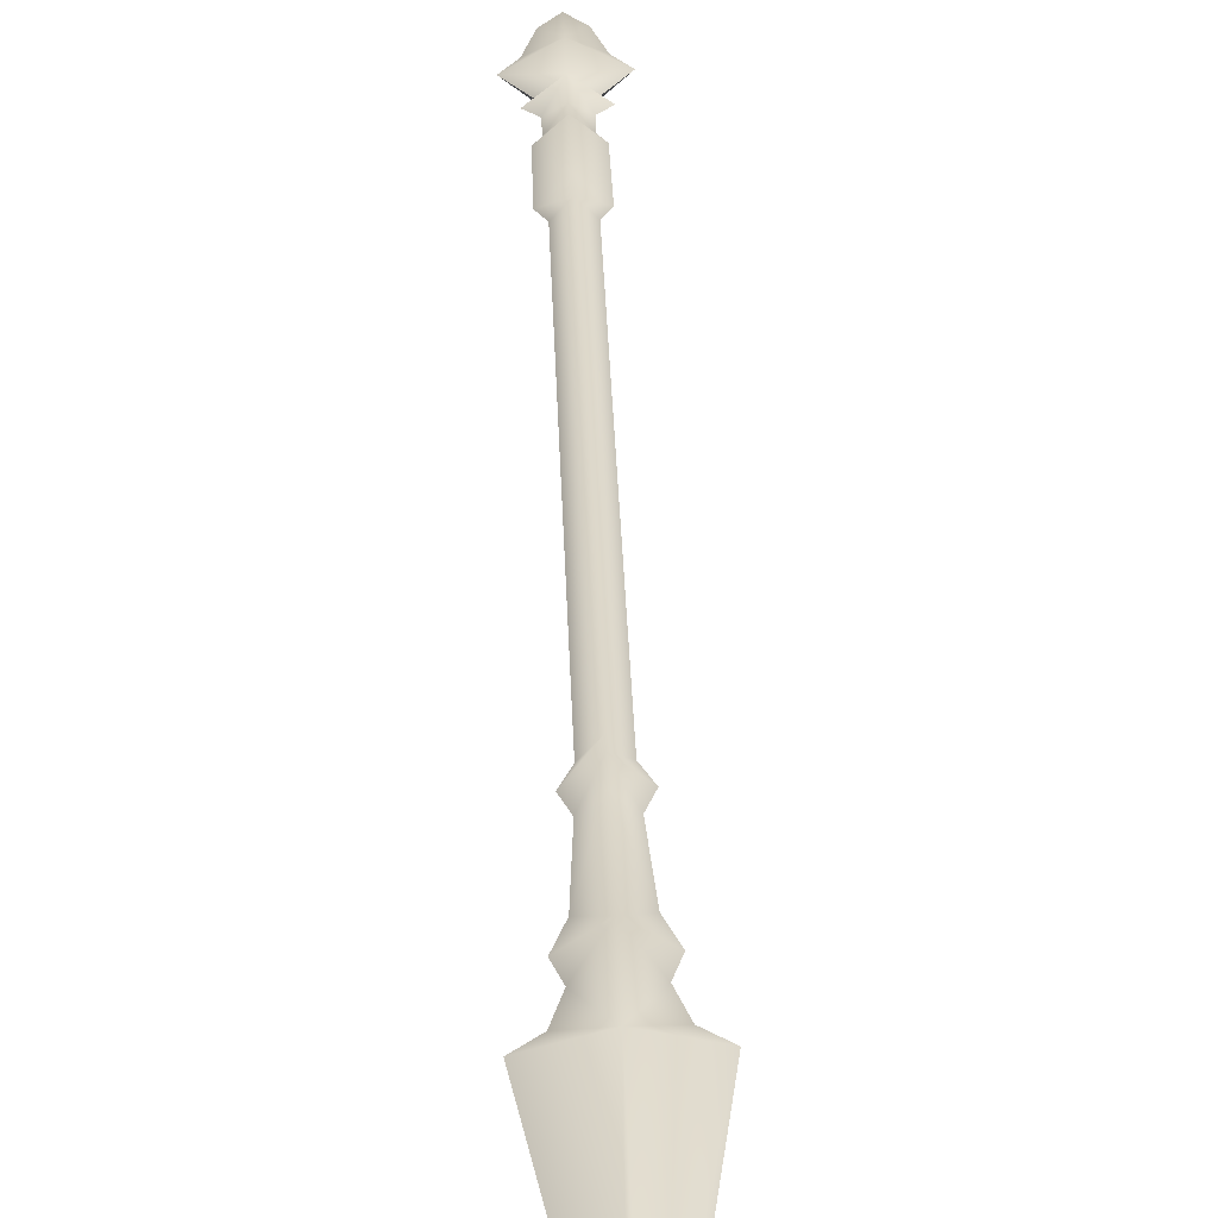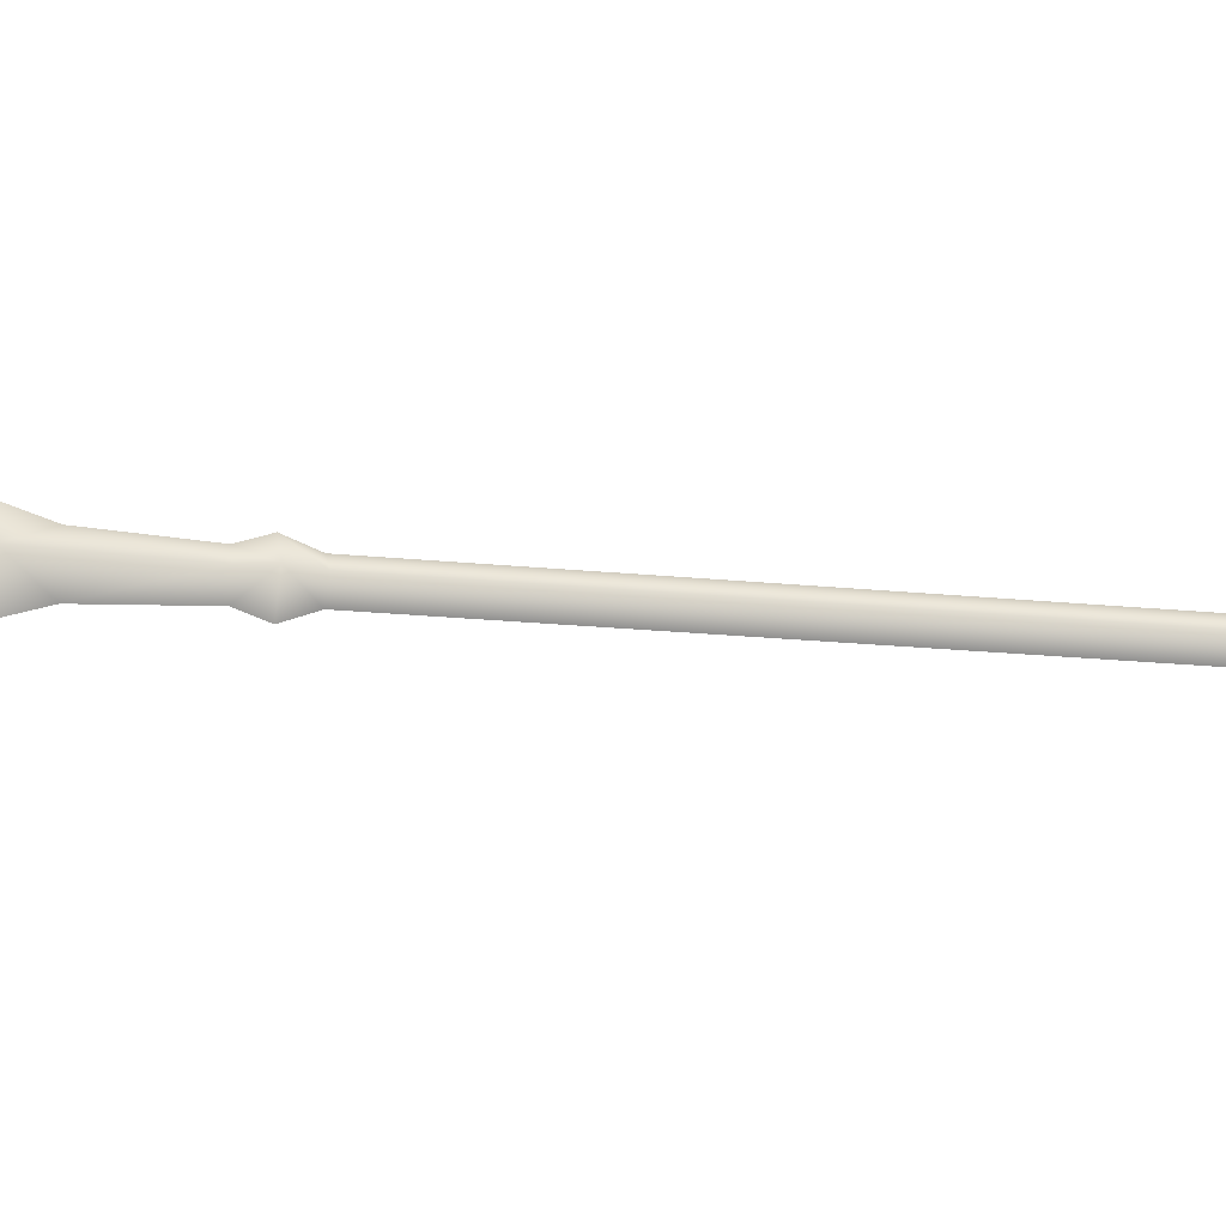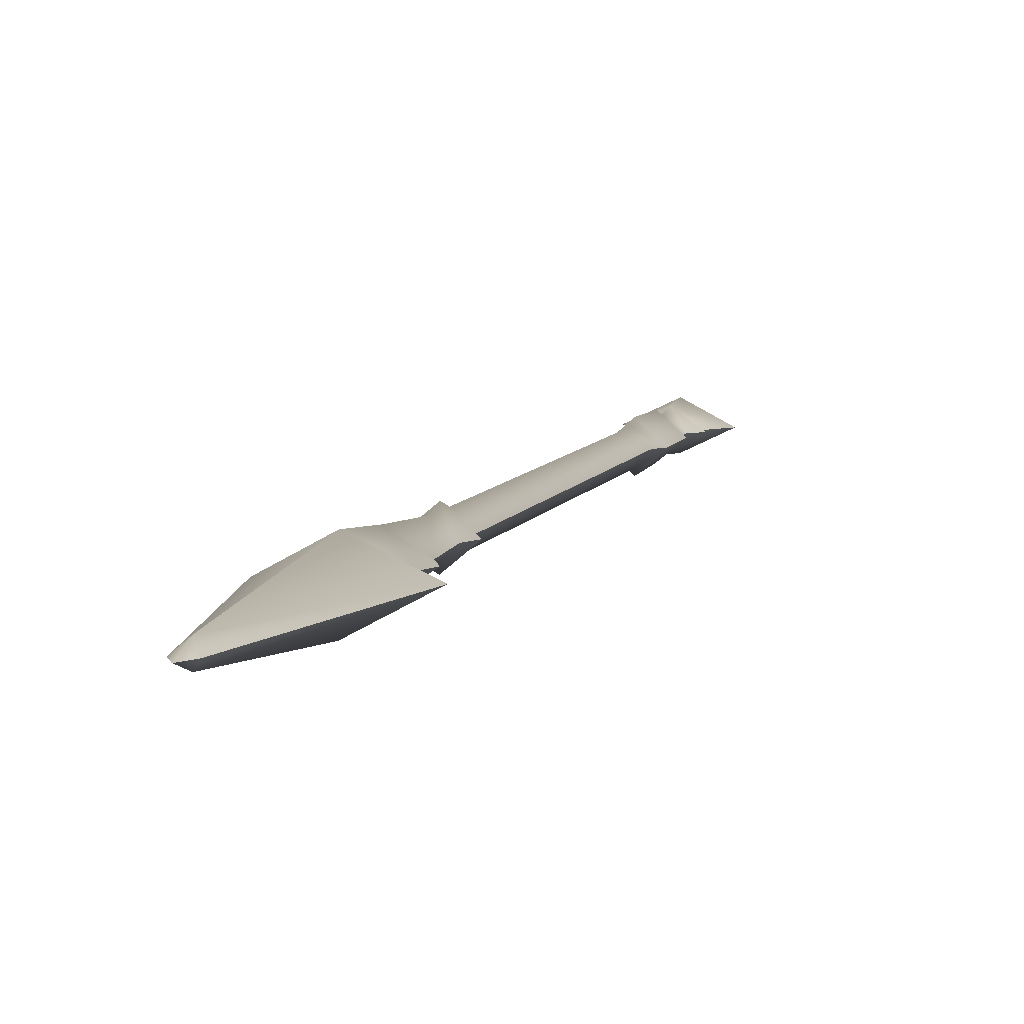
<metadata>
{"format":"obj","ext":"obj","renderer":"f3d","projection":"perspective","resolution":1024,"background":"white","views":[{"elev":40.6,"azim":-18.7,"up":"+Z"},{"elev":70.4,"azim":73.6,"up":"+Z"},{"elev":15.6,"azim":-4.9,"up":"+Z"}]}
</metadata>
<code>
g pasted__Boss_Cross_T6_W40
v 0.2484 0.5088 -0.09302
v 0.01663 0.05353 -0.02466
v 0.1504 0.4917 -0.1377
v 0.02276 0.02717 -0.005205
v -0.003869 0.03512 -0.005893
v 0.07581 0.5603 -0.09748
v 0.117 0.58 -0.1019
v 0.1486 0.6298 -0.1112
v 0.1979 0.6493 -0.1534
v 0.2264 0.6066 -0.1091
v 0.225 0.5478 -0.09908
v 0 0 0
v 0.1481 0.6732 -0.1185
v 0.2509 0.6425 -0.1159
v 0.2495 0.6991 -0.1255
v 0.1808 0.7196 -0.1273
v 0.2549 0.8384 -0.1758
v 0.2289 0.8521 -0.1511
v 0.2665 0.8757 -0.1924
v 0.227 0.8929 -0.158
v 0.2789 0.9175 -0.1899
v 0.2547 0.9279 -0.1647
v 0.3036 0.9133 -0.1634
v 0.3074 0.8689 -0.1559
v 0.5358 1.853 -0.3296
v 0.5597 1.843 -0.3548
v 0.5839 1.839 -0.3283
v 0.283 0.8359 -0.1497
v 0.5302 1.884 -0.3347
v 0.5679 1.869 -0.369
v 0.6081 2.002 -0.3896
v 0.5708 2.016 -0.3581
v 0.5886 2.034 -0.3617
v 0.6057 1.861 -0.3327
v 0.645 1.993 -0.3562
v 0.6404 2.018 -0.3603
v 0.6208 2.045 -0.3886
v 0.5999 2.074 -0.3688
v 0.6369 2.097 -0.4037
v 0.6533 2.058 -0.3675
v 0.6793 2.074 -0.3708
v 0.6702 2.097 -0.3745
v 0.7245 2.144 -0.3838
v 0.6583 2.167 -0.4219
v 0.7117 2.188 -0.391
v 0.5881 2.184 -0.3874
v 0.6232 2.214 -0.3933
v 0.6075 2.116 -0.3761
v 0.587 2.101 -0.3732
v 0.7139 2.259 -0.4033
v 0.6984 2.303 -0.4103
v 0.6612 2.275 -0.4046
v 0.2484 0.5088 -0.09302
v 0.01736 0.05854 0.004693
v 0.02276 0.02717 -0.005205
v 0.1528 0.5082 -0.04049
v 0 0 0
v -0.003869 0.03512 -0.005893
v 0.225 0.5478 -0.09908
v 0.2264 0.6066 -0.1091
v 0.1997 0.6618 -0.08025
v 0.1486 0.6298 -0.1112
v 0.117 0.58 -0.1019
v 0.07581 0.5603 -0.09748
v 0.1481 0.6732 -0.1185
v 0.1808 0.7196 -0.1273
v 0.2509 0.6425 -0.1159
v 0.2562 0.8471 -0.1245
v 0.2495 0.6991 -0.1255
v 0.283 0.8359 -0.1497
v 0.2683 0.8877 -0.1218
v 0.2289 0.8521 -0.1511
v 0.227 0.8929 -0.158
v 0.2802 0.9262 -0.1386
v 0.2547 0.9279 -0.1647
v 0.3036 0.9133 -0.1634
v 0.3074 0.8689 -0.1559
v 0.5358 1.853 -0.3296
v 0.561 1.852 -0.3036
v 0.5839 1.839 -0.3283
v 0.5302 1.884 -0.3347
v 0.5697 1.881 -0.2993
v 0.5708 2.016 -0.3581
v 0.6097 2.013 -0.3259
v 0.5886 2.034 -0.3617
v 0.645 1.993 -0.3562
v 0.6404 2.018 -0.3603
v 0.6057 1.861 -0.3327
v 0.622 2.053 -0.3415
v 0.5999 2.074 -0.3688
v 0.6533 2.058 -0.3675
v 0.6384 2.107 -0.3455
v 0.587 2.101 -0.3732
v 0.6075 2.116 -0.3761
v 0.5881 2.184 -0.3874
v 0.66 2.179 -0.3526
v 0.6232 2.214 -0.3933
v 0.7245 2.144 -0.3838
v 0.7117 2.188 -0.391
v 0.6702 2.097 -0.3745
v 0.6793 2.074 -0.3708
v 0.7139 2.259 -0.4033
v 0.6984 2.303 -0.4103
v 0.6612 2.275 -0.4046
f 1 2 3
f 2 1 4
f 5 3 2
f 3 5 6
f 7 3 6
f 8 3 7
f 3 8 9
f 10 3 9
f 3 10 11
f 1 3 11
f 5 2 12
f 2 4 12
f 9 8 13
f 10 9 14
f 14 9 15
f 16 9 13
f 16 17 9
f 17 15 9
f 17 16 18
f 18 19 17
f 19 18 20
f 20 21 19
f 21 20 22
f 23 19 21
f 19 23 24
f 25 21 22
f 21 25 26
f 21 27 23
f 27 21 26
f 19 28 17
f 28 19 24
f 15 17 28
f 29 26 25
f 26 29 30
f 29 31 30
f 31 29 32
f 31 32 33
f 31 34 30
f 26 34 27
f 34 26 30
f 34 31 35
f 36 35 31
f 31 33 37
f 36 31 37
f 37 33 38
f 37 38 39
f 40 36 37
f 39 40 37
f 41 40 39
f 42 41 39
f 39 43 42
f 43 39 44
f 43 44 45
f 39 46 44
f 44 46 47
f 46 39 48
f 39 49 48
f 39 38 49
f 44 50 45
f 51 50 44
f 51 44 52
f 52 44 47
f 53 54 55
f 54 53 56
f 57 55 54
f 58 57 54
f 56 58 54
f 56 53 59
f 60 56 59
f 56 60 61
f 62 56 61
f 56 62 63
f 56 63 64
f 58 56 64
f 62 61 65
f 65 61 66
f 61 60 67
f 68 66 61
f 69 68 61
f 69 61 67
f 68 69 70
f 70 71 68
f 71 72 68
f 66 68 72
f 72 71 73
f 74 73 71
f 73 74 75
f 71 76 74
f 76 71 77
f 71 70 77
f 74 78 75
f 78 74 79
f 80 74 76
f 74 80 79
f 79 81 78
f 81 79 82
f 82 83 81
f 83 82 84
f 85 83 84
f 82 86 84
f 84 86 87
f 86 82 88
f 88 79 80
f 79 88 82
f 85 84 89
f 84 87 89
f 90 85 89
f 89 87 91
f 89 91 92
f 92 90 89
f 93 90 92
f 94 93 92
f 92 95 94
f 95 92 96
f 95 96 97
f 92 98 96
f 96 98 99
f 98 92 100
f 92 101 100
f 92 91 101
f 102 96 99
f 103 96 102
f 103 104 96
f 96 104 97

</code>
